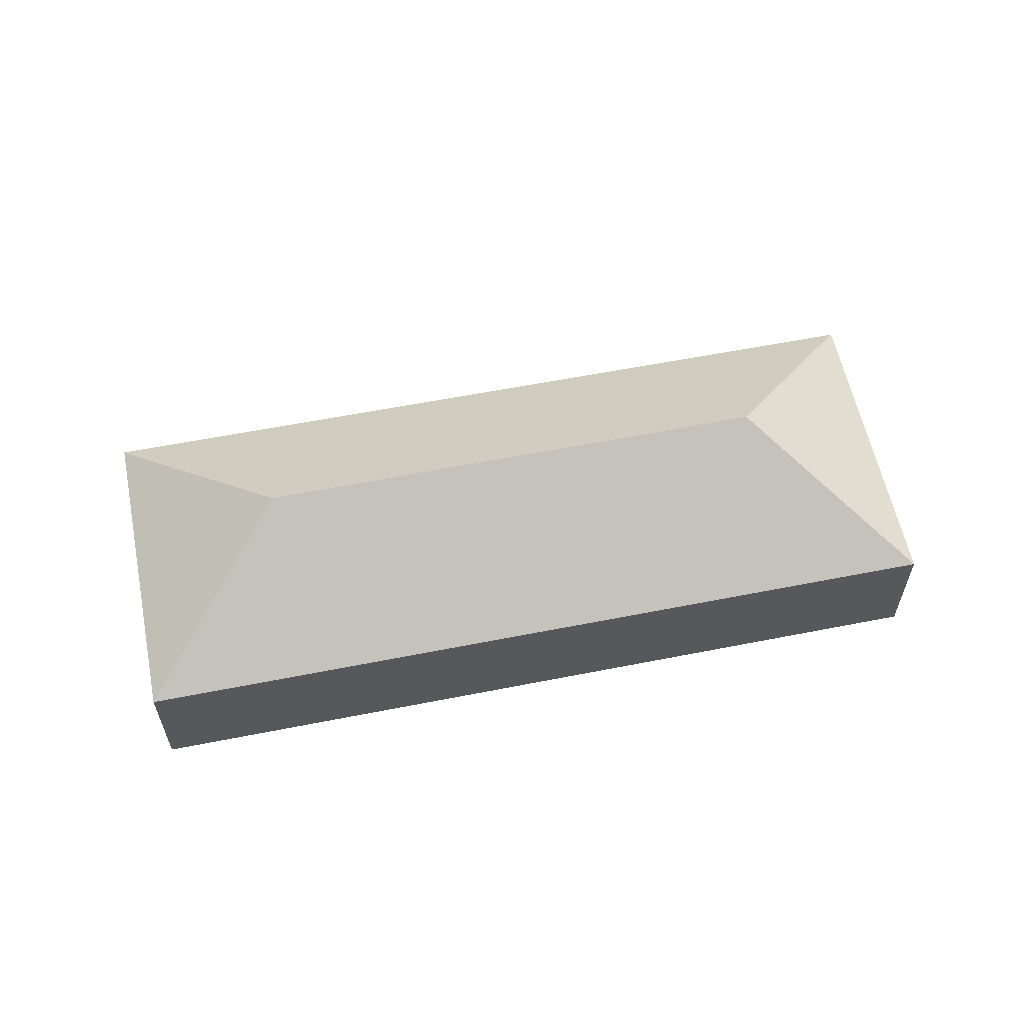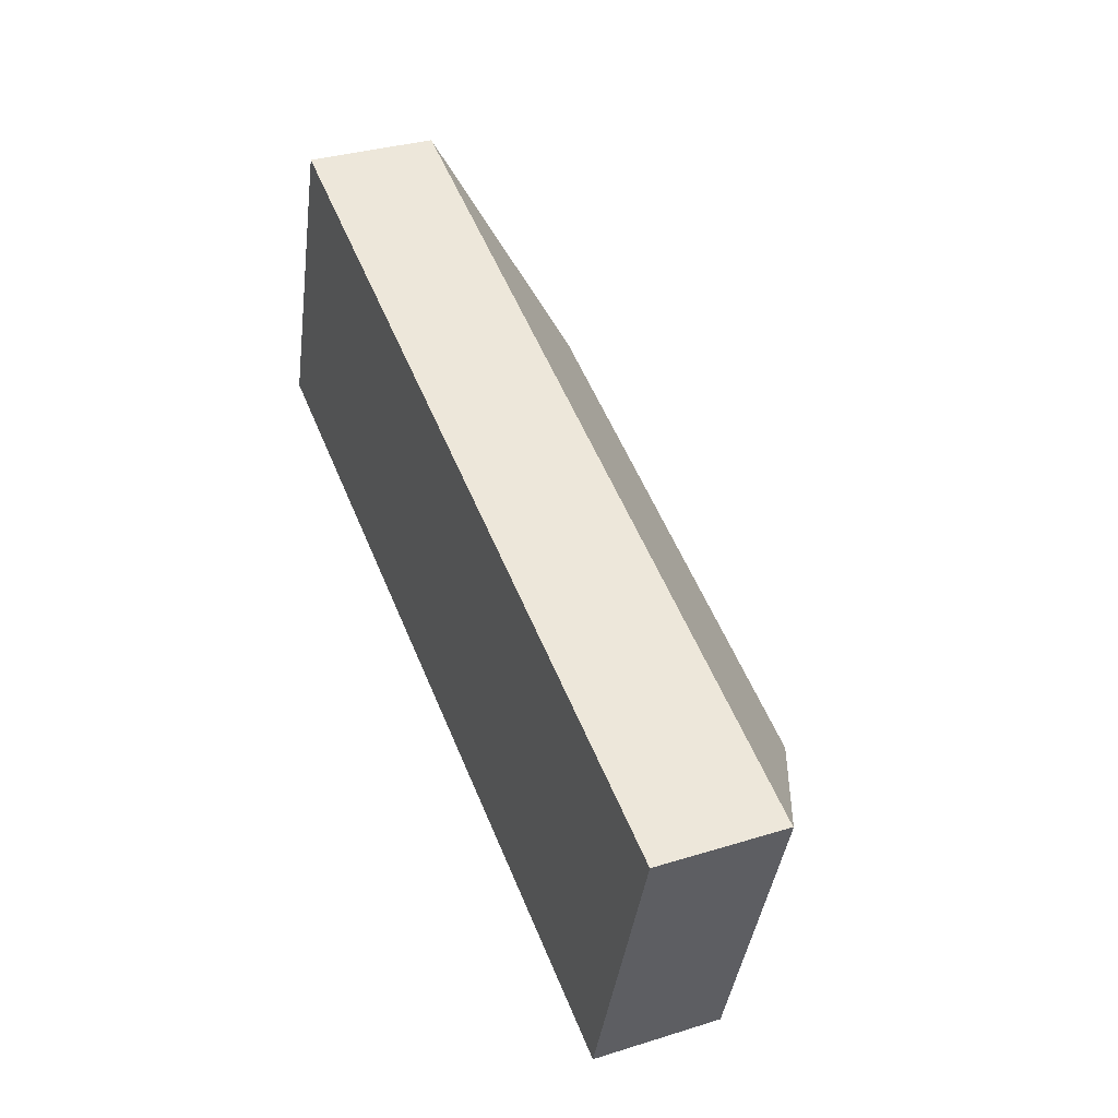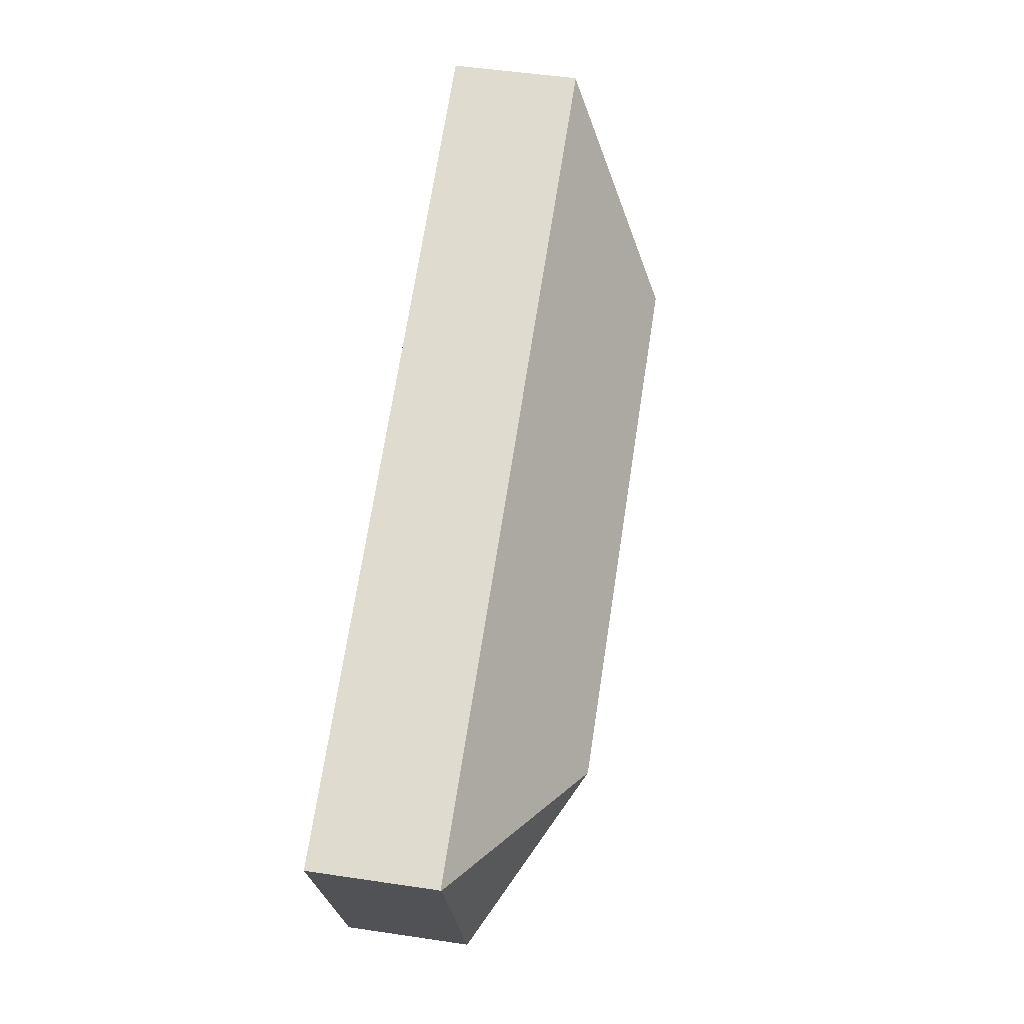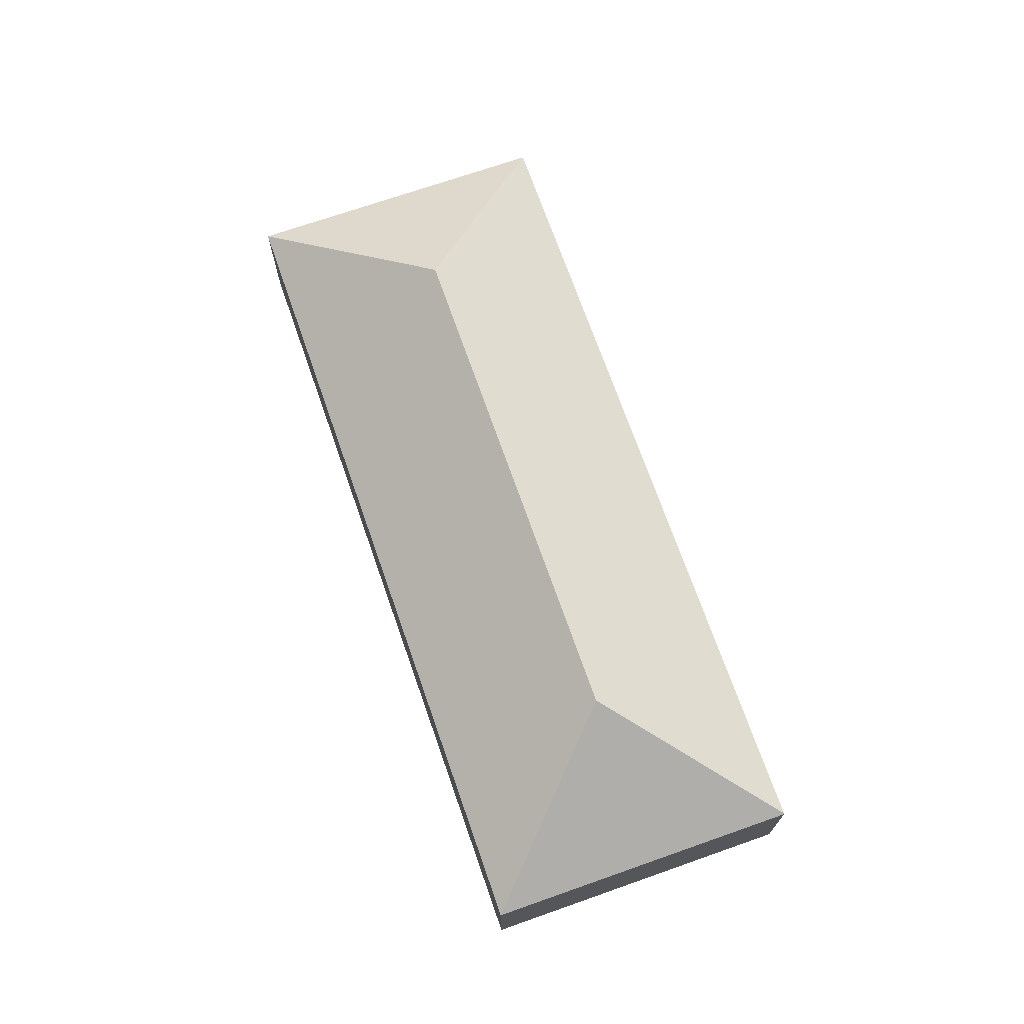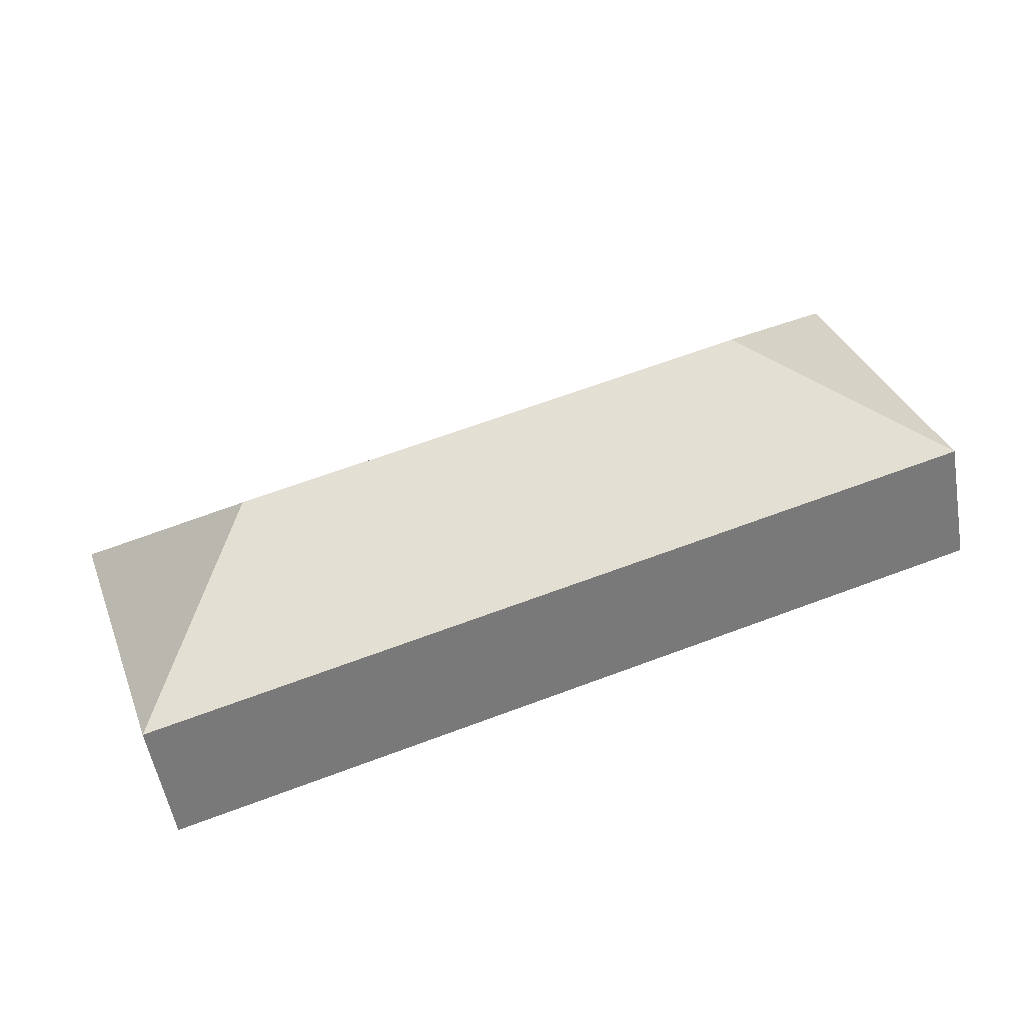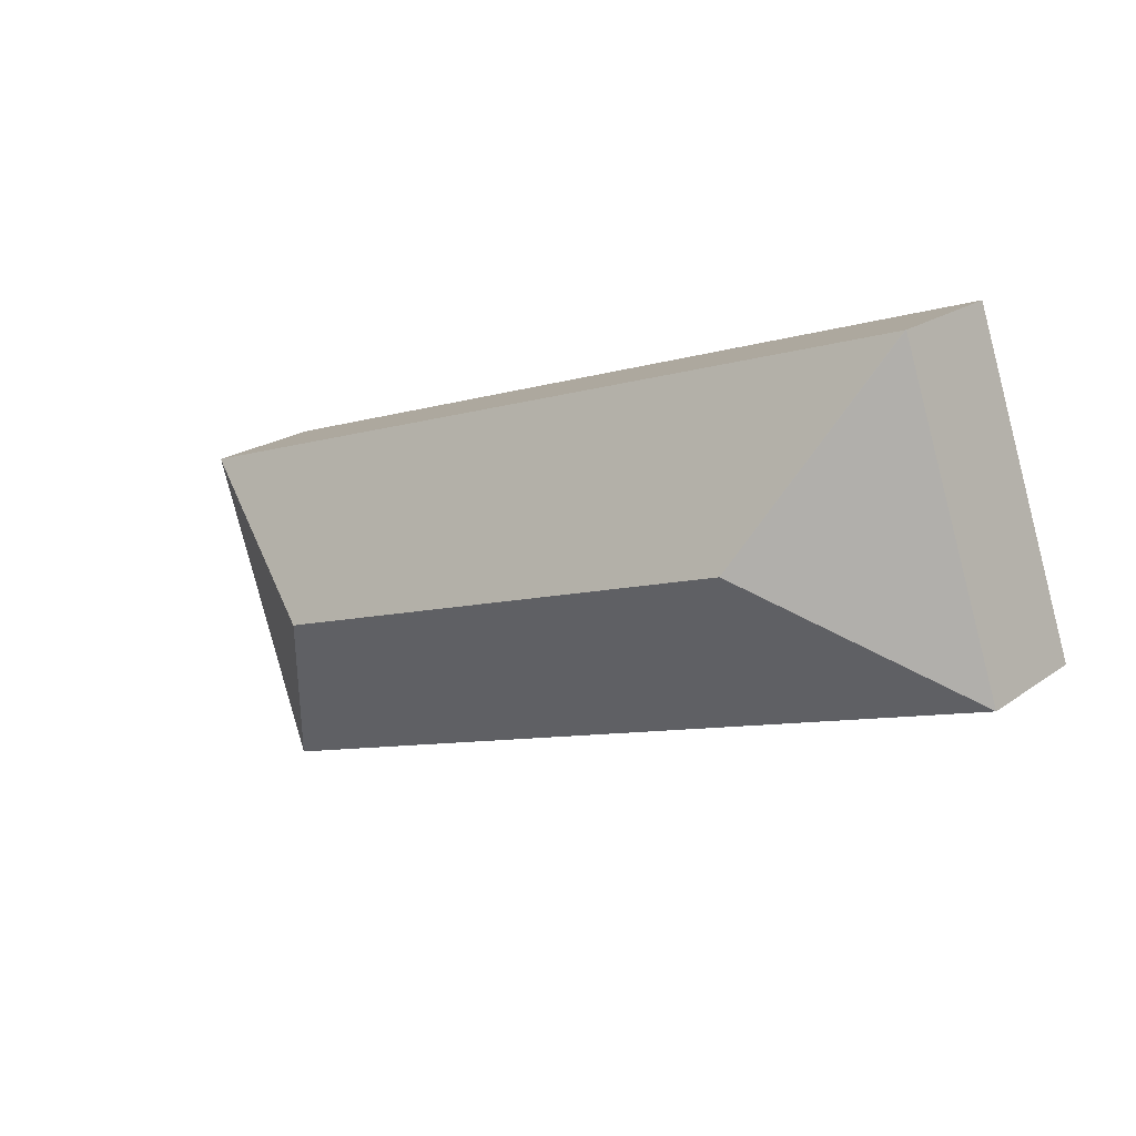
<metadata>
{"format":"obj","ext":"obj","renderer":"f3d","projection":"perspective","resolution":1024,"background":"white","views":[{"elev":59.2,"azim":-173.0,"up":"+Y"},{"elev":33.5,"azim":67.0,"up":"+Z"},{"elev":51.3,"azim":99.2,"up":"+Z"},{"elev":70.5,"azim":-90.8,"up":"+Y"},{"elev":-54.3,"azim":-170.0,"up":"+Z"},{"elev":20.5,"azim":-141.9,"up":"+Z"}]}
</metadata>
<code>
v  12.12 13.78 6.033
v  6.086 7.454 18.09
v  6.126 7.481 18.08
v  5.951 7.453 17.69
v  3.771 7.454 11.21
v  2.337 7.453 6.948
v  0 7.453 4.564e-16
v  53.77 7.454 2.191
v  53.79 7.417 2.244
v  41.65 13.78 -3.841
v  47.67 7.453 -15.94
v  0 0 0
v  2.337 -4.254e-16 6.948
v  3.771 -6.864e-16 11.21
v  5.951 -1.083e-15 17.69
v  6.086 -1.108e-15 18.09
v  53.79 -1.374e-16 2.244
v  6.126 -1.107e-15 18.08
v  47.67 9.76e-16 -15.94
v  53.77 -1.342e-16 2.191
g defaultobject
f 1 2 3
f 2 1 4
f 4 1 5
f 5 1 6
f 6 1 7
f 8 3 9
f 3 8 10
f 3 10 1
f 10 8 11
f 1 11 7
f 11 1 10
f 12 6 7
f 6 12 13
f 6 13 5
f 5 13 4
f 4 13 14
f 4 14 15
f 4 15 2
f 2 15 16
f 2 9 3
f 9 2 16
f 9 16 17
f 17 16 18
f 9 11 8
f 11 9 17
f 11 17 19
f 19 17 20
f 19 7 11
f 7 19 12
f 18 20 17
f 20 18 19
f 19 18 16
f 19 16 15
f 19 15 14
f 19 14 13
f 19 13 12

</code>
